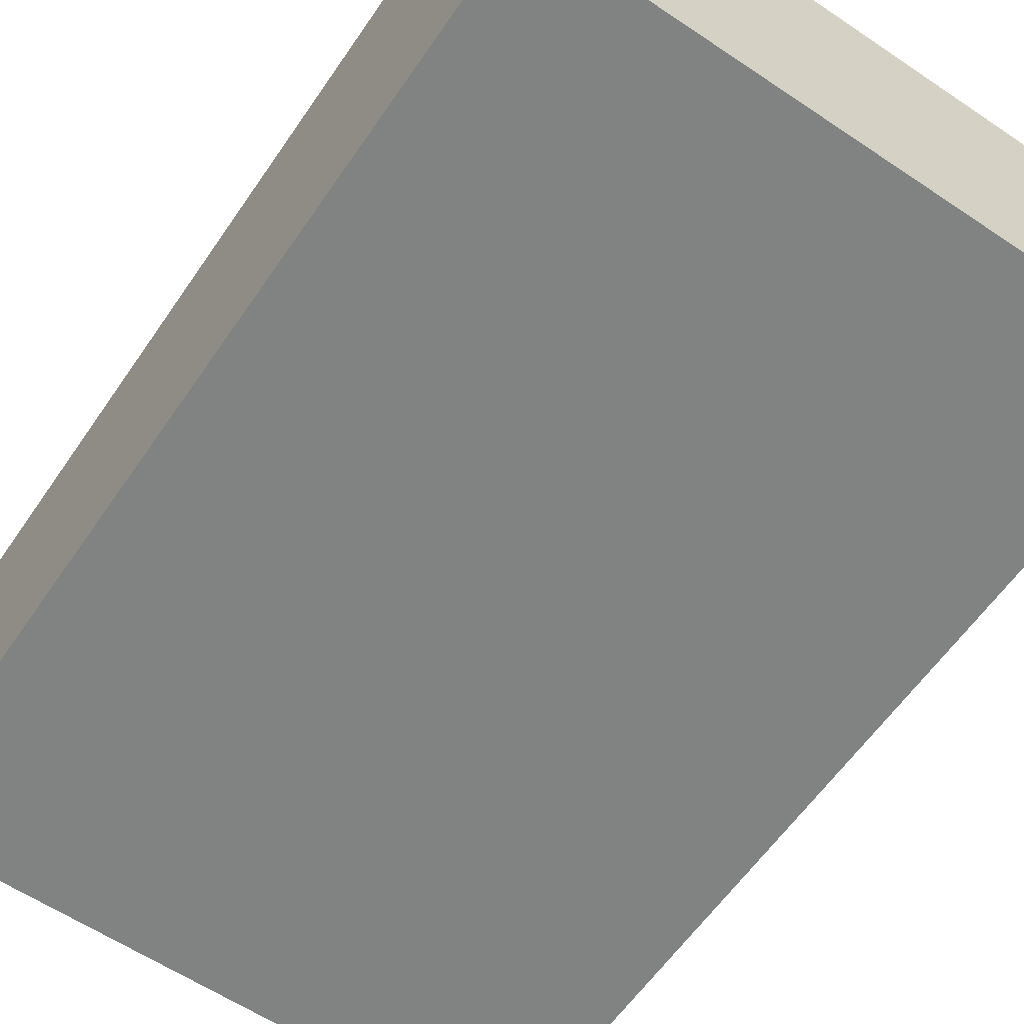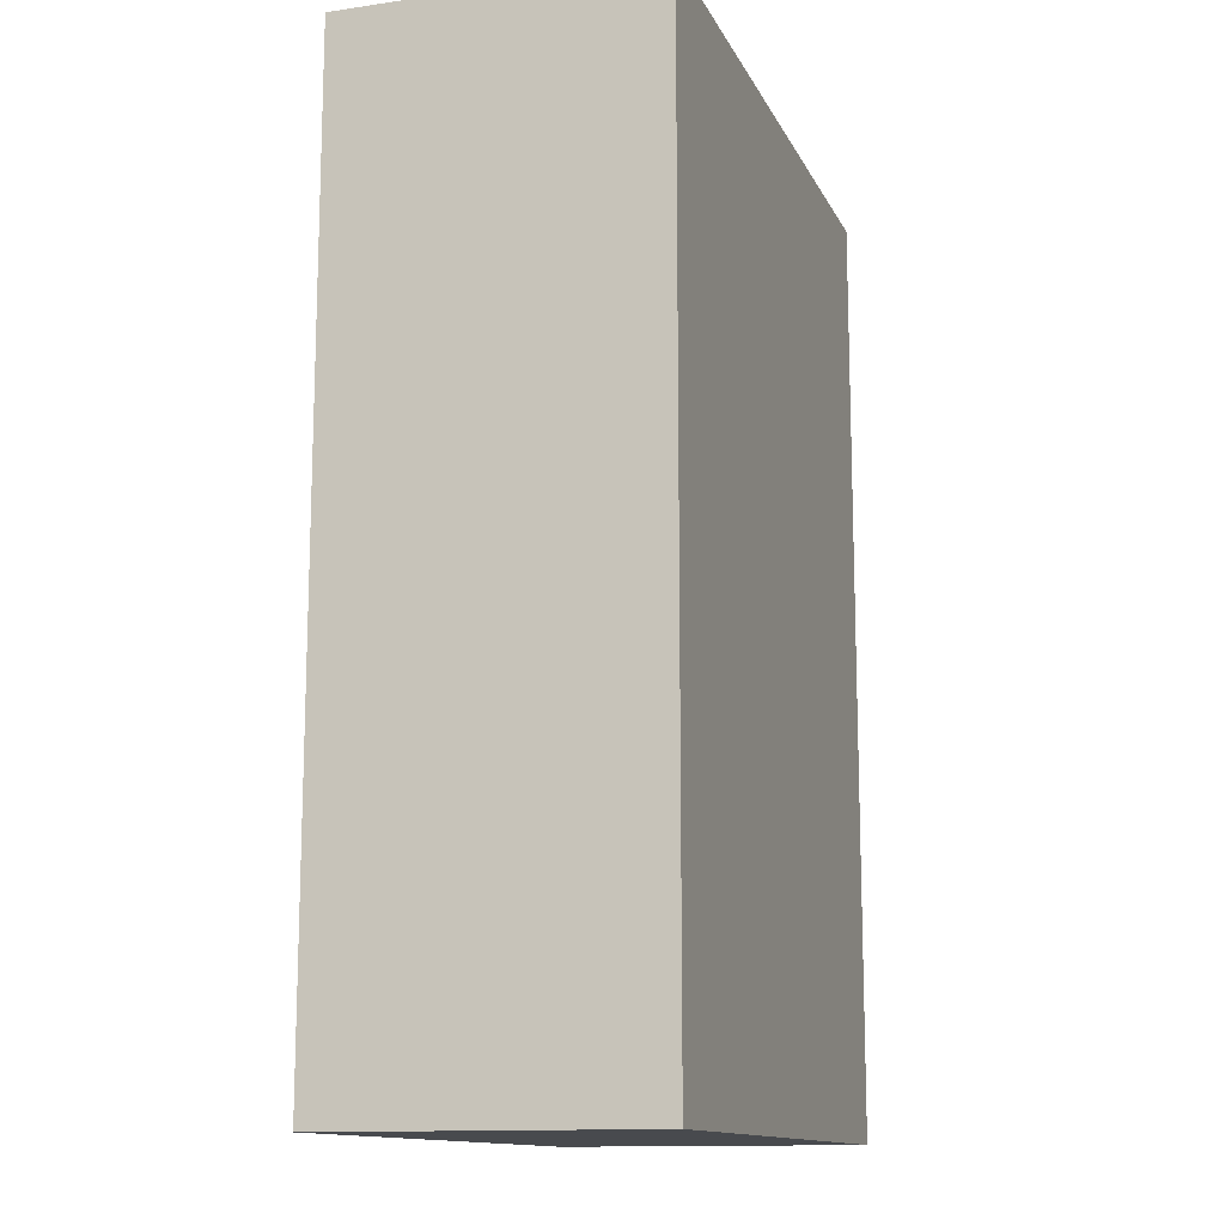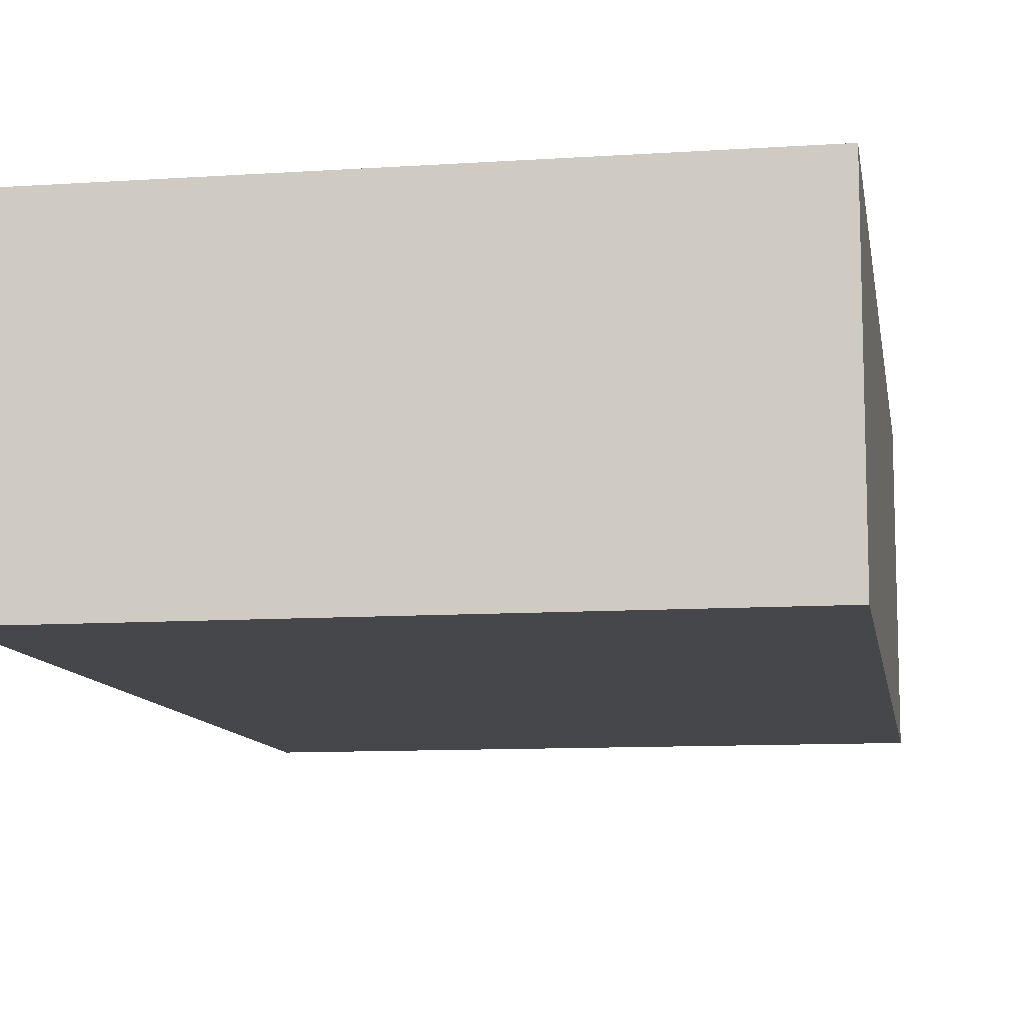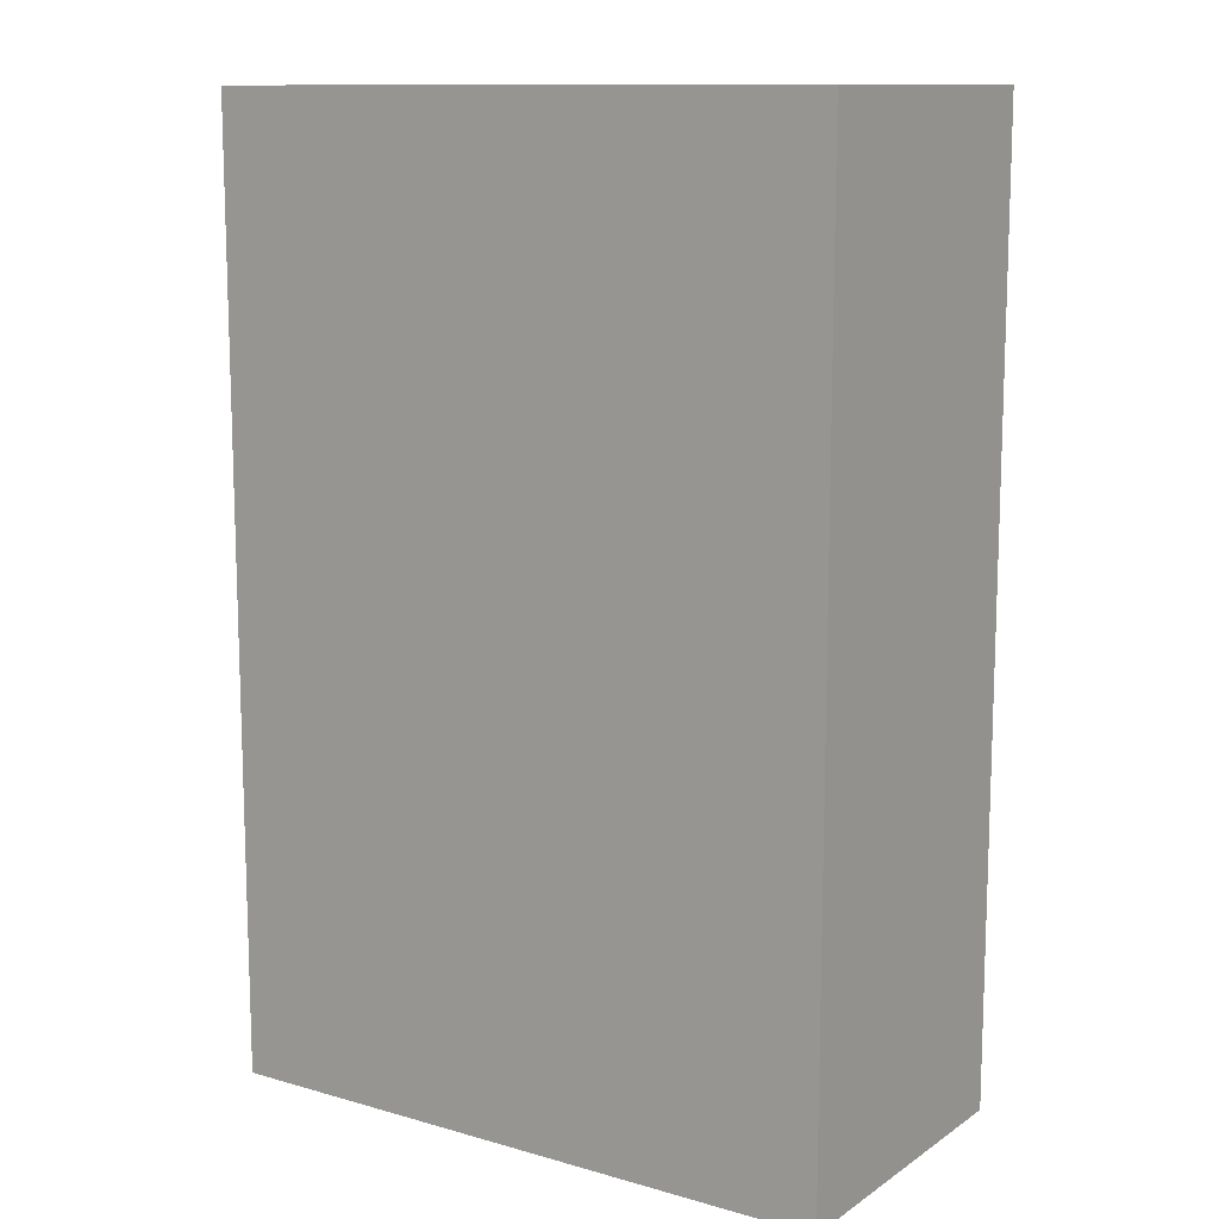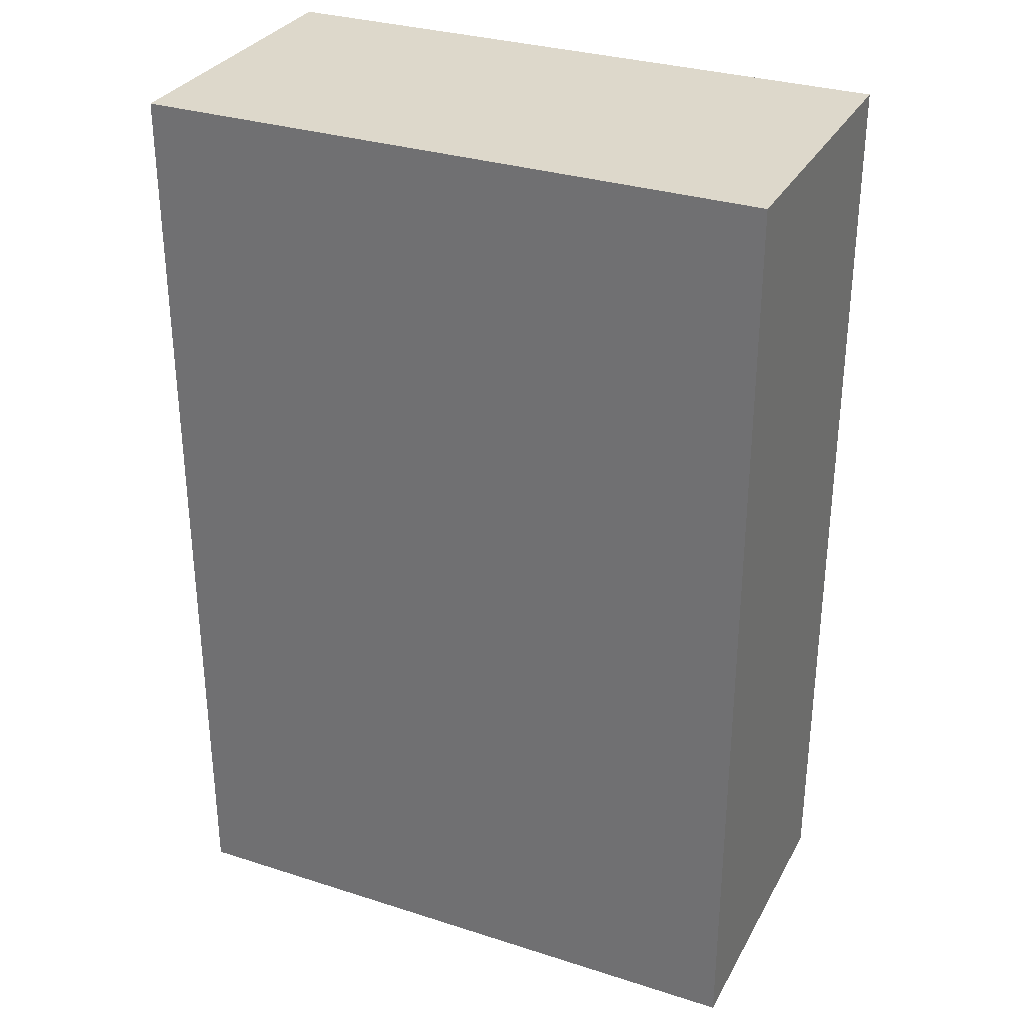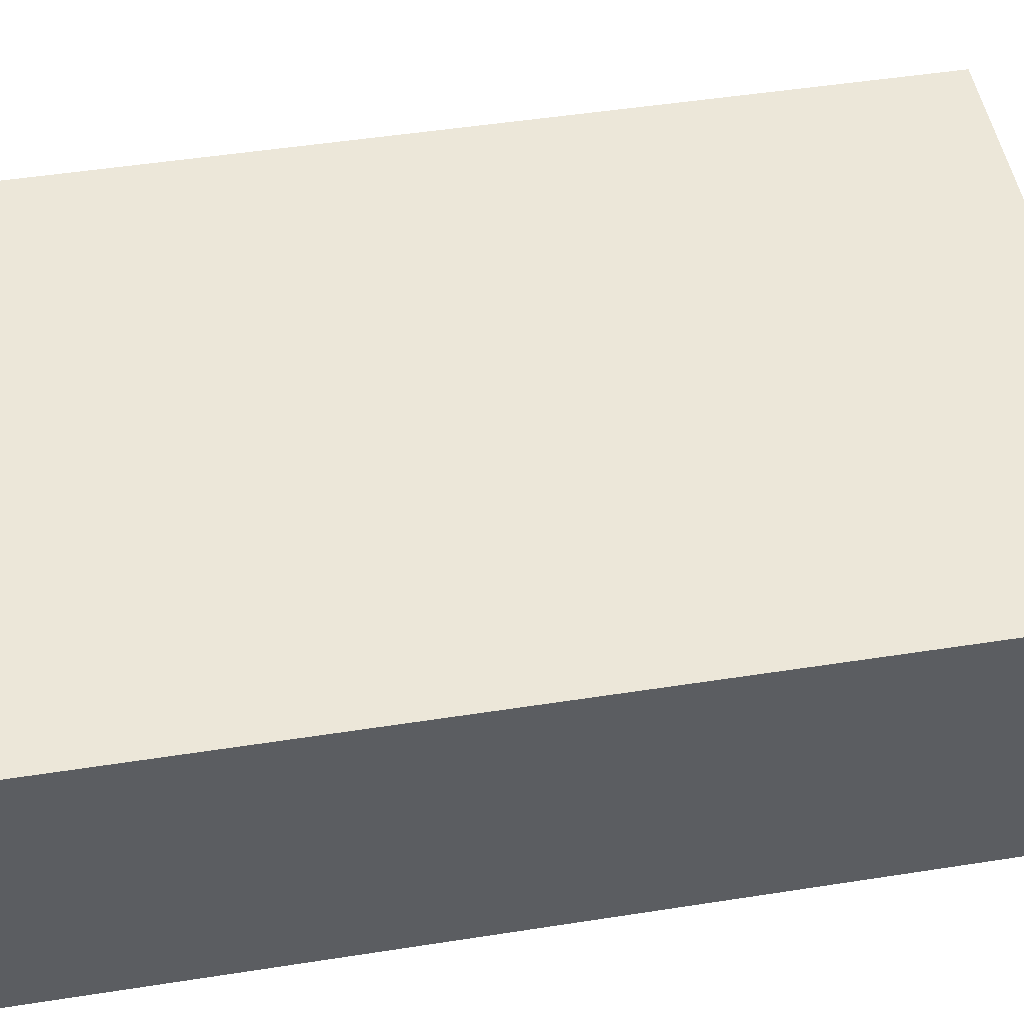
<metadata>
{"format":"obj","ext":"obj","renderer":"f3d","projection":"perspective","resolution":1024,"background":"white","views":[{"elev":-60.6,"azim":-34.4,"up":"+Z"},{"elev":-13.2,"azim":-71.9,"up":"+Y"},{"elev":-10.5,"azim":-170.6,"up":"+Z"},{"elev":11.9,"azim":-146.1,"up":"+Y"},{"elev":31.2,"azim":24.5,"up":"+Y"},{"elev":50.1,"azim":80.3,"up":"+Z"}]}
</metadata>
<code>
v 4 4 1
v 4 4 0
v 4 3 0
v 4 3 1
v 4 4 1
v 4 3 1
v 5 3 1
v 5 4 1
v 4 3 0
v 4 4 0
v 5 4 0
v 5 3 0
v 4 3 1
v 4 3 0
v 5 3 0
v 5 3 1
v 6 3 1
v 6 3 0
v 6 4 0
v 6 4 1
v 5 4 1
v 5 3 1
v 6 3 1
v 6 4 1
v 5 3 0
v 5 4 0
v 6 4 0
v 6 3 0
v 5 3 1
v 5 3 0
v 6 3 0
v 6 3 1
v 4 5 1
v 4 5 0
v 4 4 0
v 4 4 1
v 4 5 1
v 4 4 1
v 5 4 1
v 5 5 1
v 4 4 0
v 4 5 0
v 5 5 0
v 5 4 0
v 6 4 1
v 6 4 0
v 6 5 0
v 6 5 1
v 5 5 1
v 5 4 1
v 6 4 1
v 6 5 1
v 5 4 0
v 5 5 0
v 6 5 0
v 6 4 0
v 4 6 1
v 4 6 0
v 4 5 0
v 4 5 1
v 4 6 1
v 4 5 1
v 5 5 1
v 5 6 1
v 4 5 0
v 4 6 0
v 5 6 0
v 5 5 0
v 5 6 1
v 5 6 0
v 4 6 0
v 4 6 1
v 6 5 1
v 6 5 0
v 6 6 0
v 6 6 1
v 5 6 1
v 5 5 1
v 6 5 1
v 6 6 1
v 5 5 0
v 5 6 0
v 6 6 0
v 6 5 0
v 6 6 1
v 6 6 0
v 5 6 0
v 5 6 1
f 1 2 3 4
f 5 6 7 8
f 9 10 11 12
f 13 14 15 16
f 17 18 19 20
f 21 22 23 24
f 25 26 27 28
f 29 30 31 32
f 33 34 35 36
f 37 38 39 40
f 41 42 43 44
f 45 46 47 48
f 49 50 51 52
f 53 54 55 56
f 57 58 59 60
f 61 62 63 64
f 65 66 67 68
f 69 70 71 72
f 73 74 75 76
f 77 78 79 80
f 81 82 83 84
f 85 86 87 88

</code>
